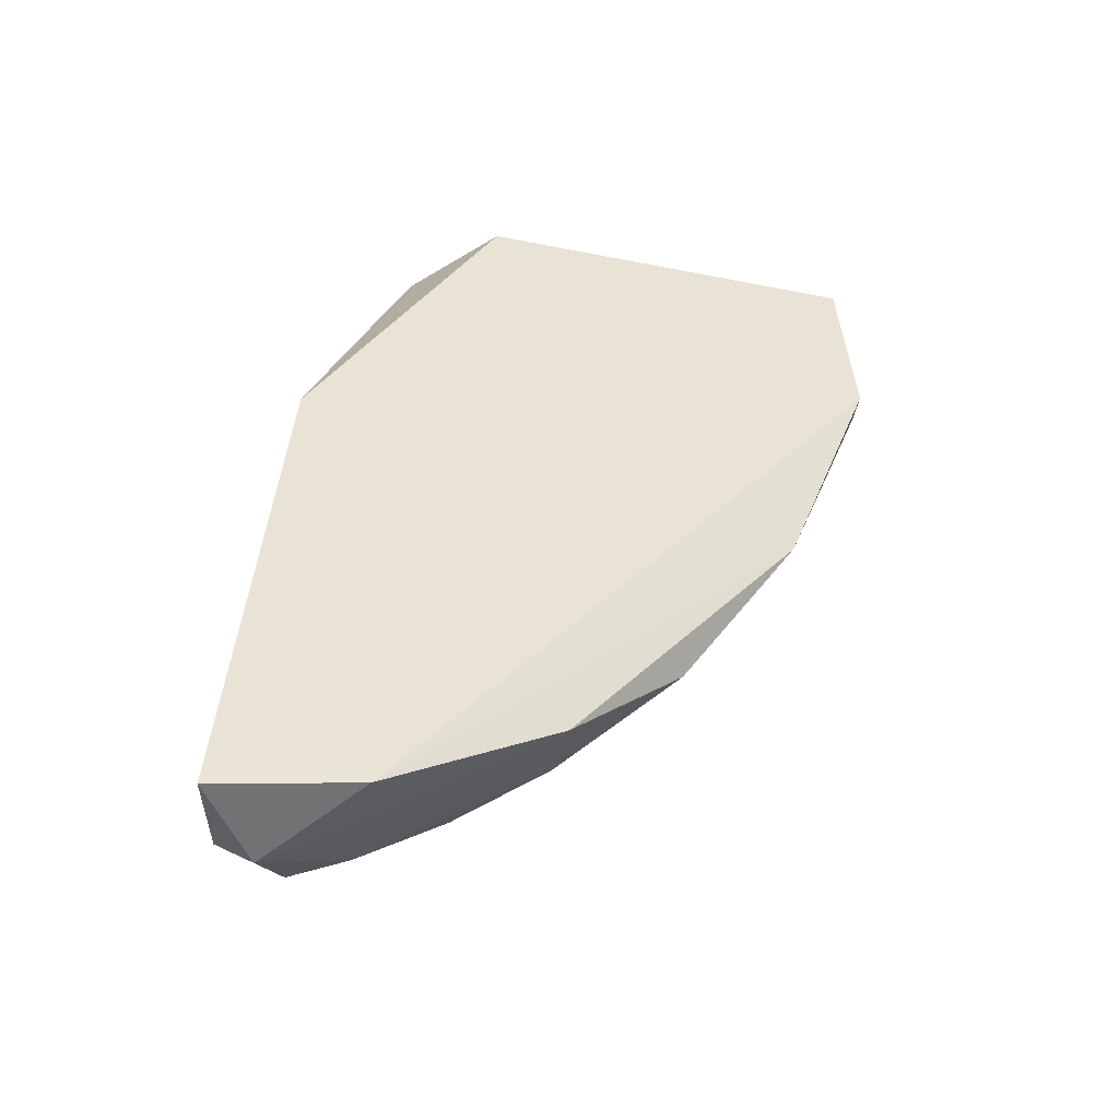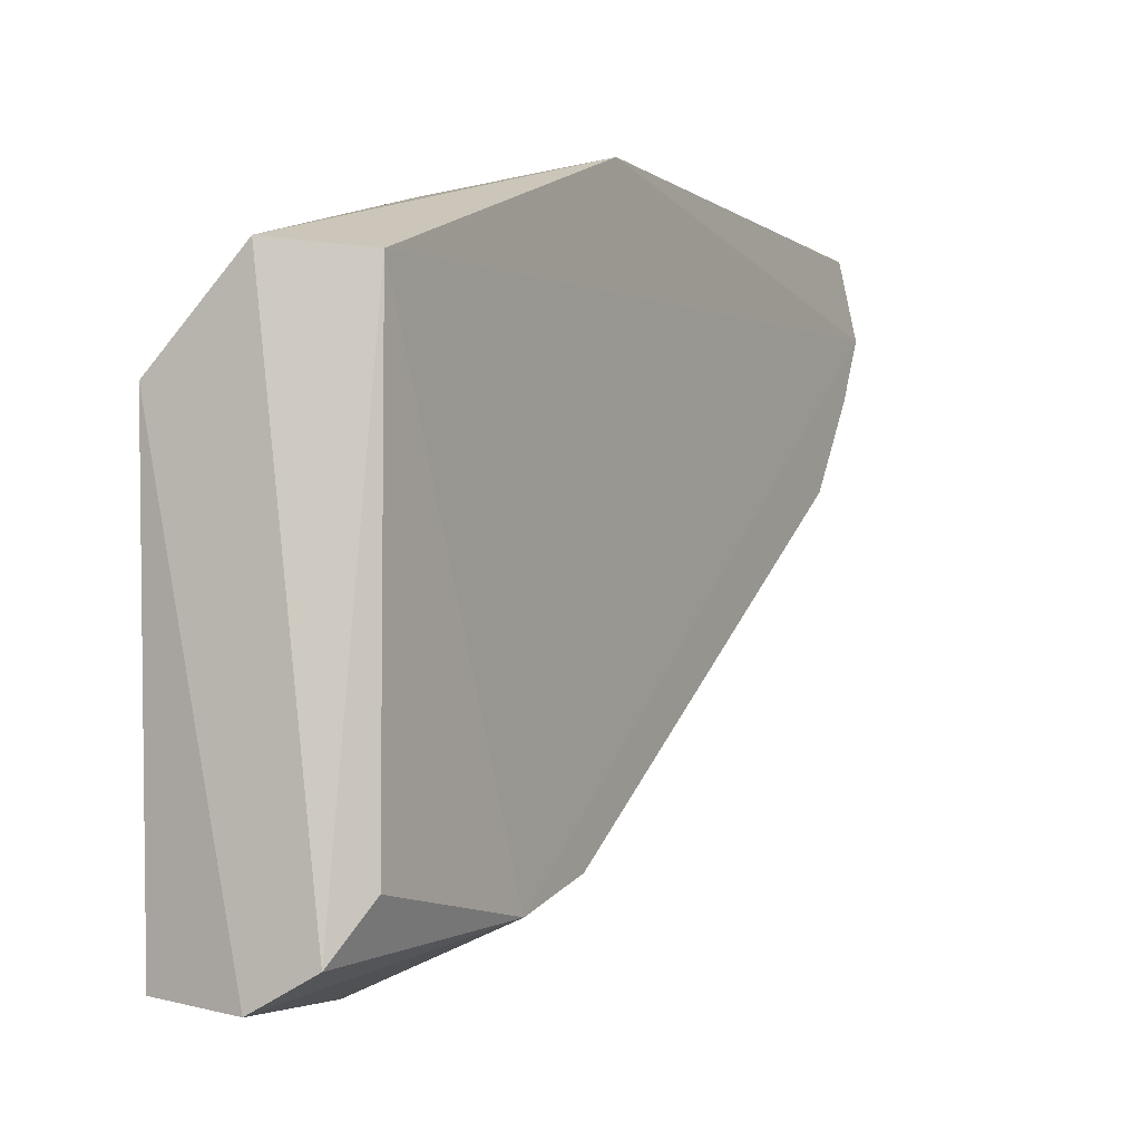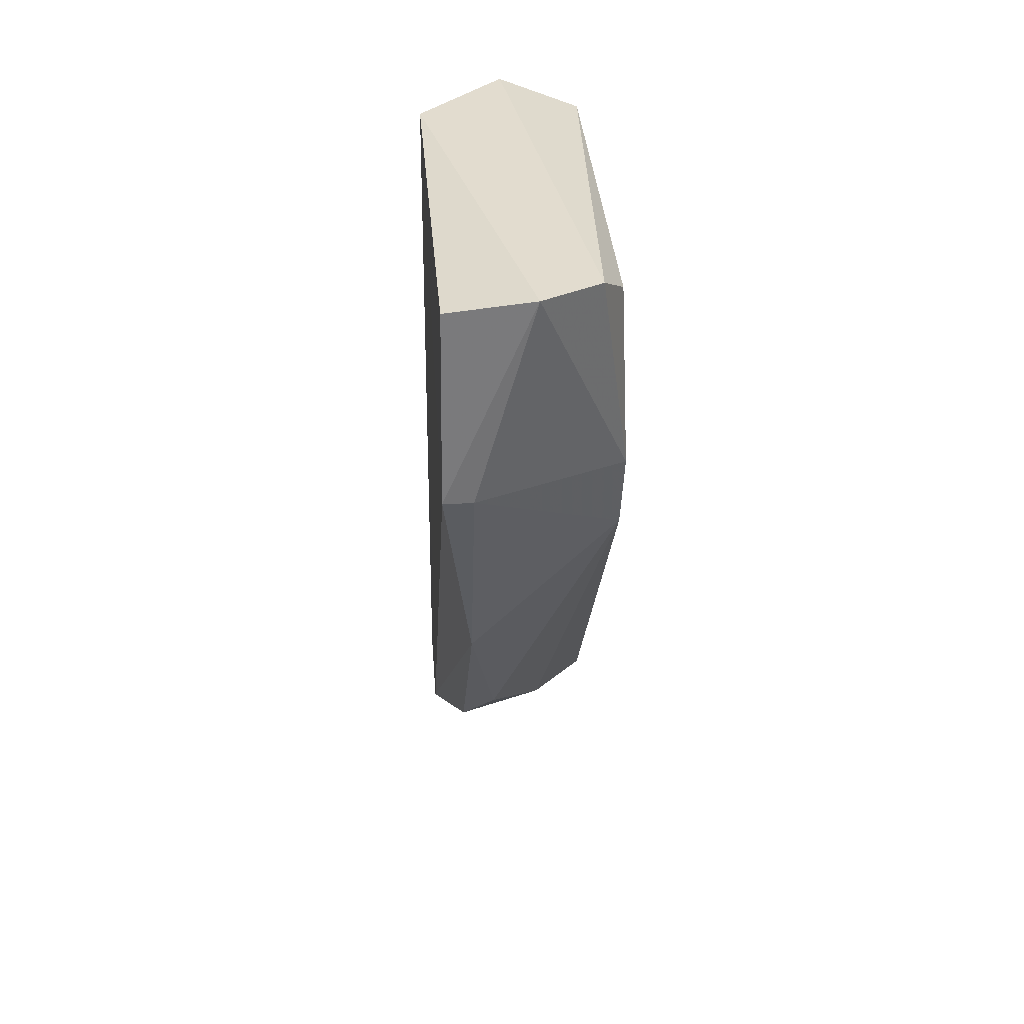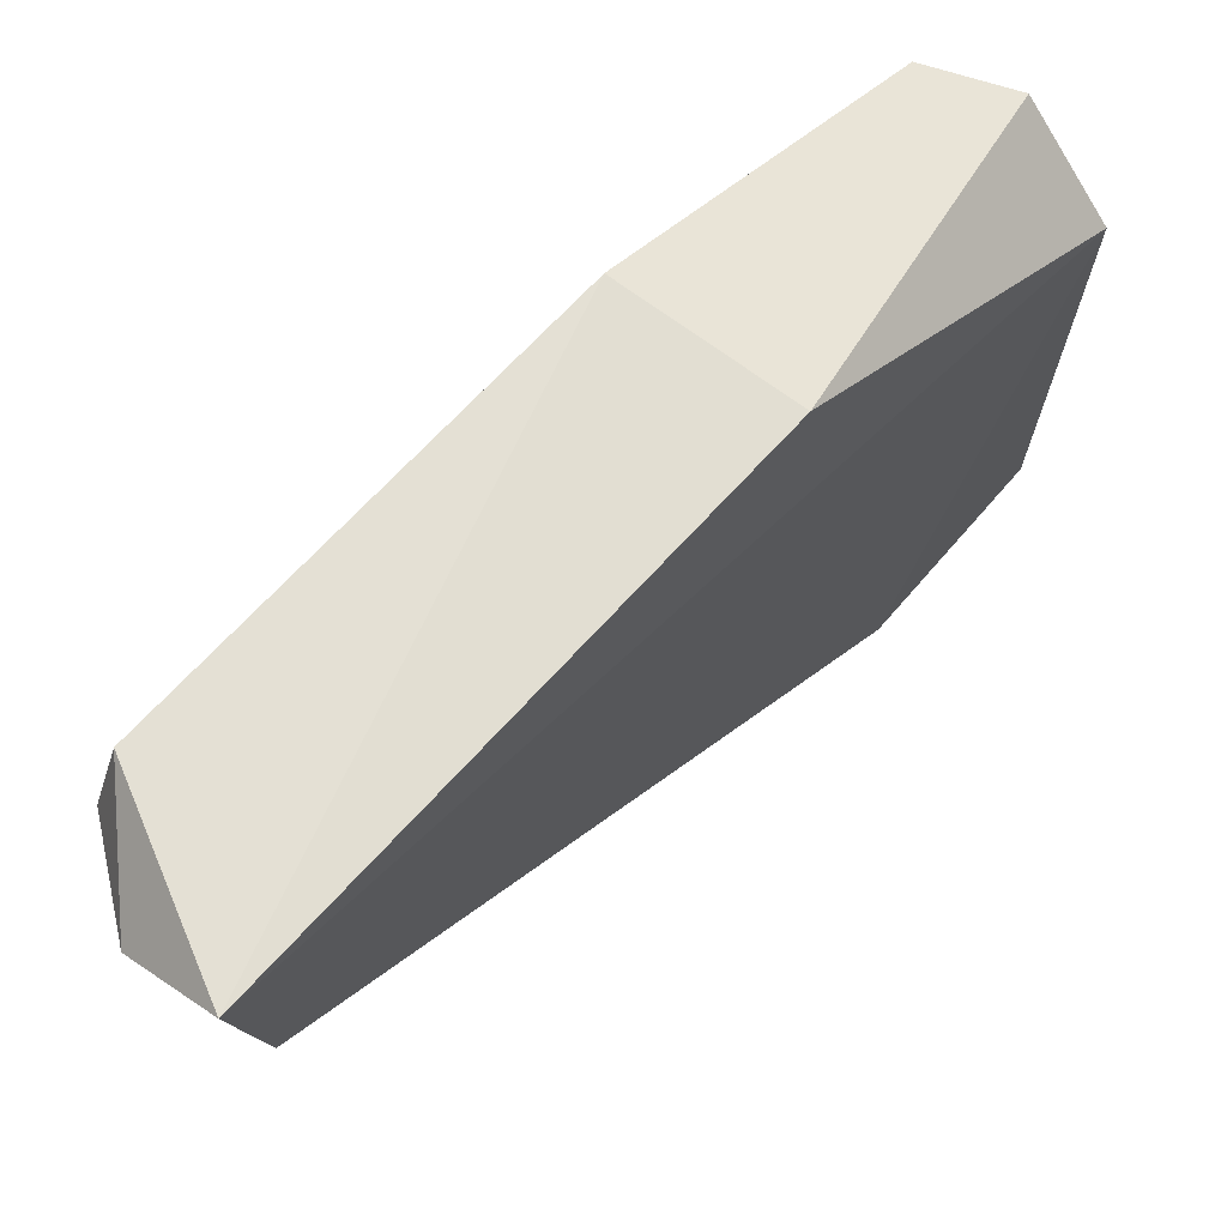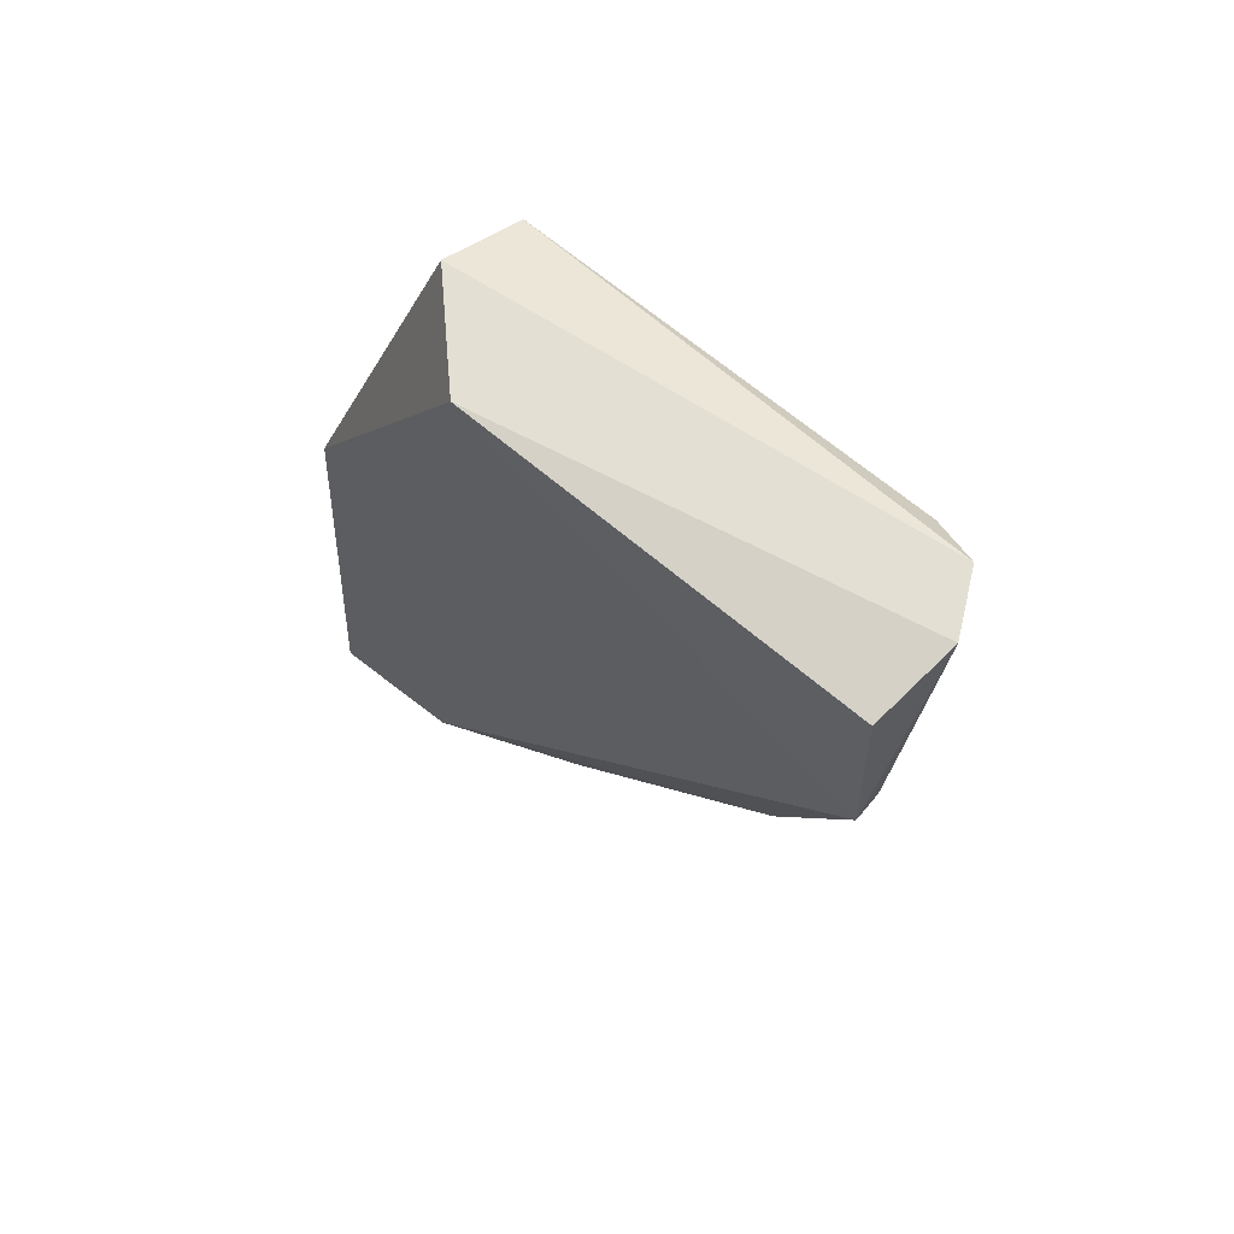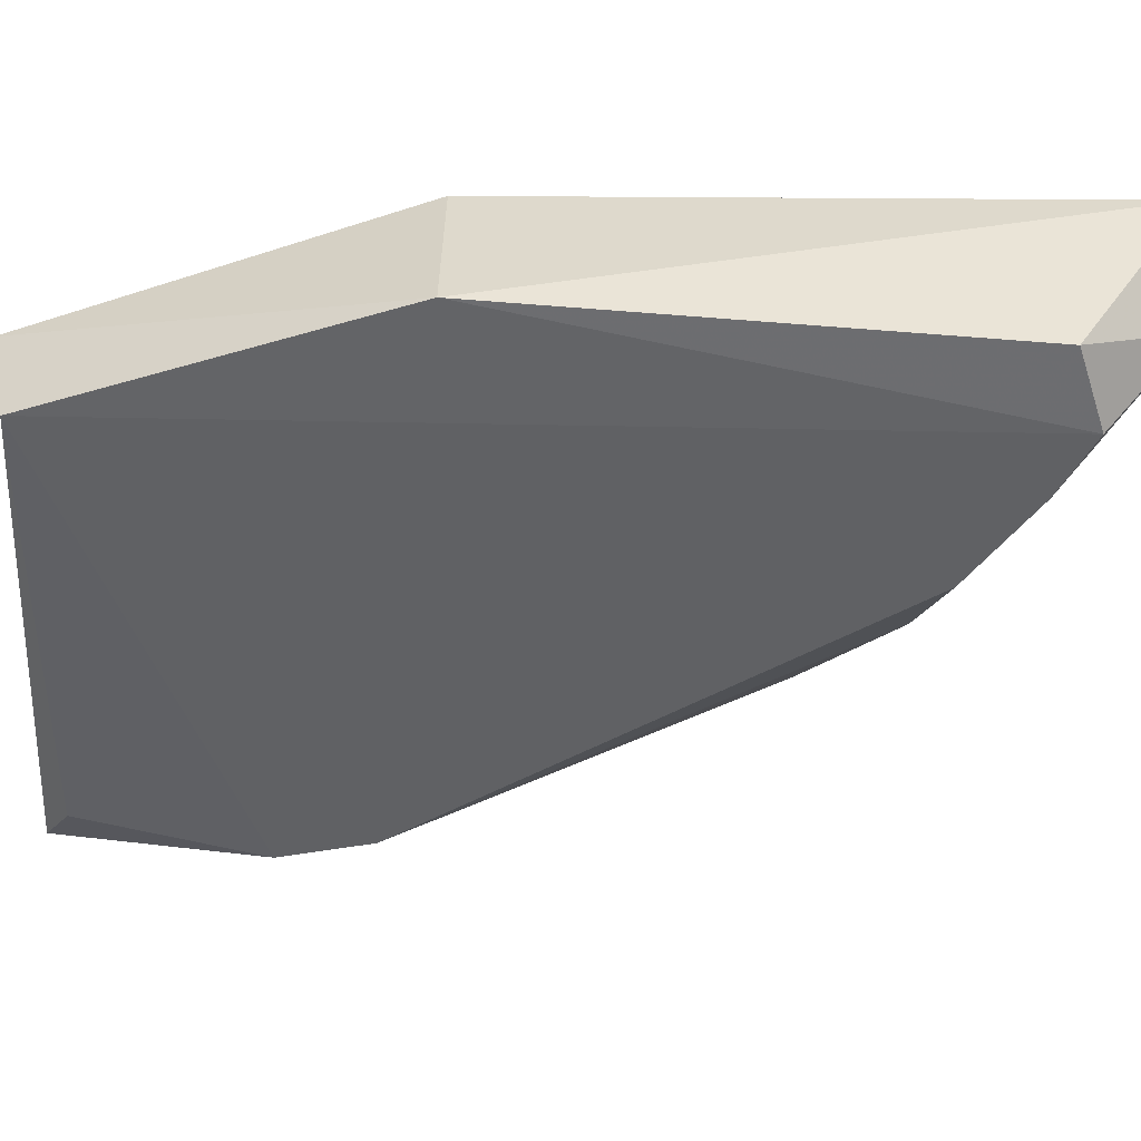
<metadata>
{"format":"obj","ext":"obj","renderer":"f3d","projection":"perspective","resolution":1024,"background":"white","views":[{"elev":-47.7,"azim":-100.7,"up":"+Z"},{"elev":-5.8,"azim":27.8,"up":"+Y"},{"elev":34.7,"azim":-4.3,"up":"+Z"},{"elev":68.0,"azim":-137.9,"up":"+Y"},{"elev":67.1,"azim":-50.0,"up":"+Z"},{"elev":39.4,"azim":98.1,"up":"+Y"}]}
</metadata>
<code>
v 0.06365 -0.1587 -0.8255
v -0.1269 -0.6984 -0.1906
v -0.09512 -0.6984 -0.1906
v -0.03161 -0.1587 0.03175
v -0.1258 -0.003988 -0.9152
v 0.05711 -0.6153 -0.000912
v 0.05663 -0.02568 -0.3564
v -0.1269 -0.254 0.03175
v -0.06335 -0.4761 -0.635
v 0.06365 -0.6031 -0.2859
v -0.1149 -0.04391 -0.3336
v -0.1237 -0.6868 0.01599
v 0.05741 -0.1712 0.000559
v 0.05767 -0.02185 -0.8313
v -0.1269 -0.1587 -0.889
v 0.03189 -0.6667 0.03175
v -0.09512 -0.6031 -0.4445
v 0.000128 -0.3492 -0.7302
v -0.03161 -0.06346 -0.9208
v 0.06365 -0.6349 -0.1906
v -0.03161 -0.6984 0.03175
v 0.06365 -0.254 -0.762
v -0.09512 -0.3492 -0.762
v 0.06365 -0.09525 -0.8572
f 13 20 24
f 4 7 11
f 7 5 11
f 8 4 11
f 5 8 11
f 8 2 12
f 7 4 13
f 5 7 14
f 8 5 15
f 2 8 15
f 4 8 16
f 13 4 16
f 6 13 16
f 3 2 17
f 10 3 17
f 9 10 17
f 2 15 17
f 10 9 18
f 5 14 19
f 15 5 19
f 1 18 19
f 3 10 20
f 10 1 20
f 13 6 20
f 6 16 20
f 20 16 21
f 2 3 21
f 12 2 21
f 8 12 21
f 16 8 21
f 3 20 21
f 1 10 22
f 18 1 22
f 10 18 22
f 9 17 23
f 17 15 23
f 18 9 23
f 15 19 23
f 19 18 23
f 7 13 24
f 14 7 24
f 1 19 24
f 19 14 24
f 20 1 24

</code>
